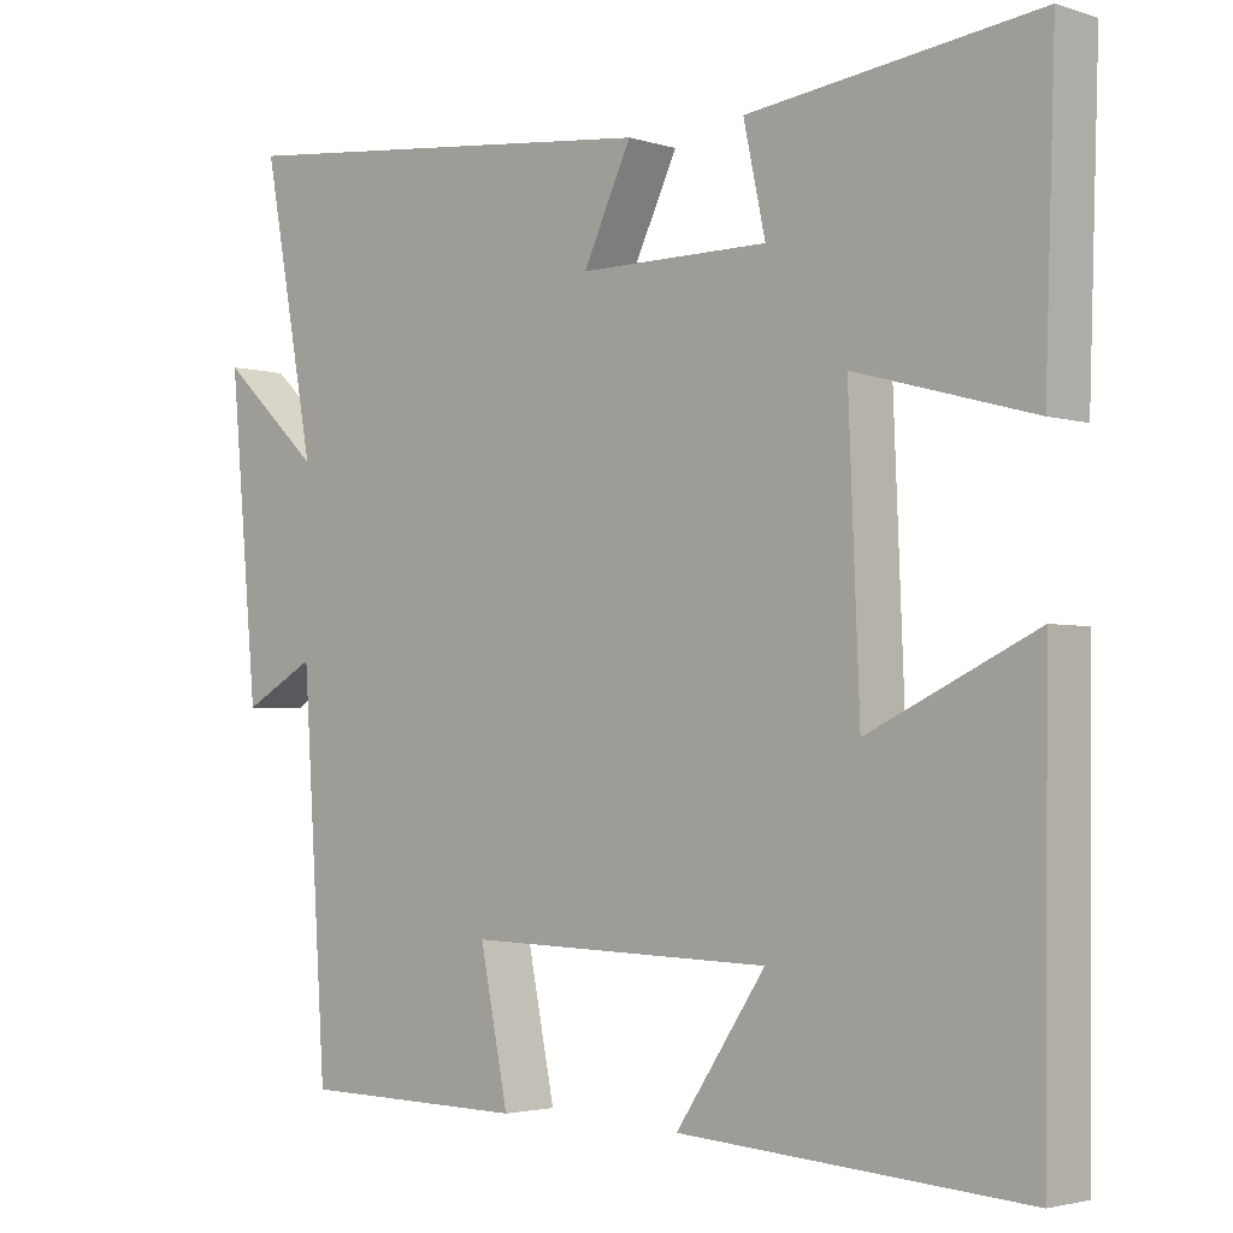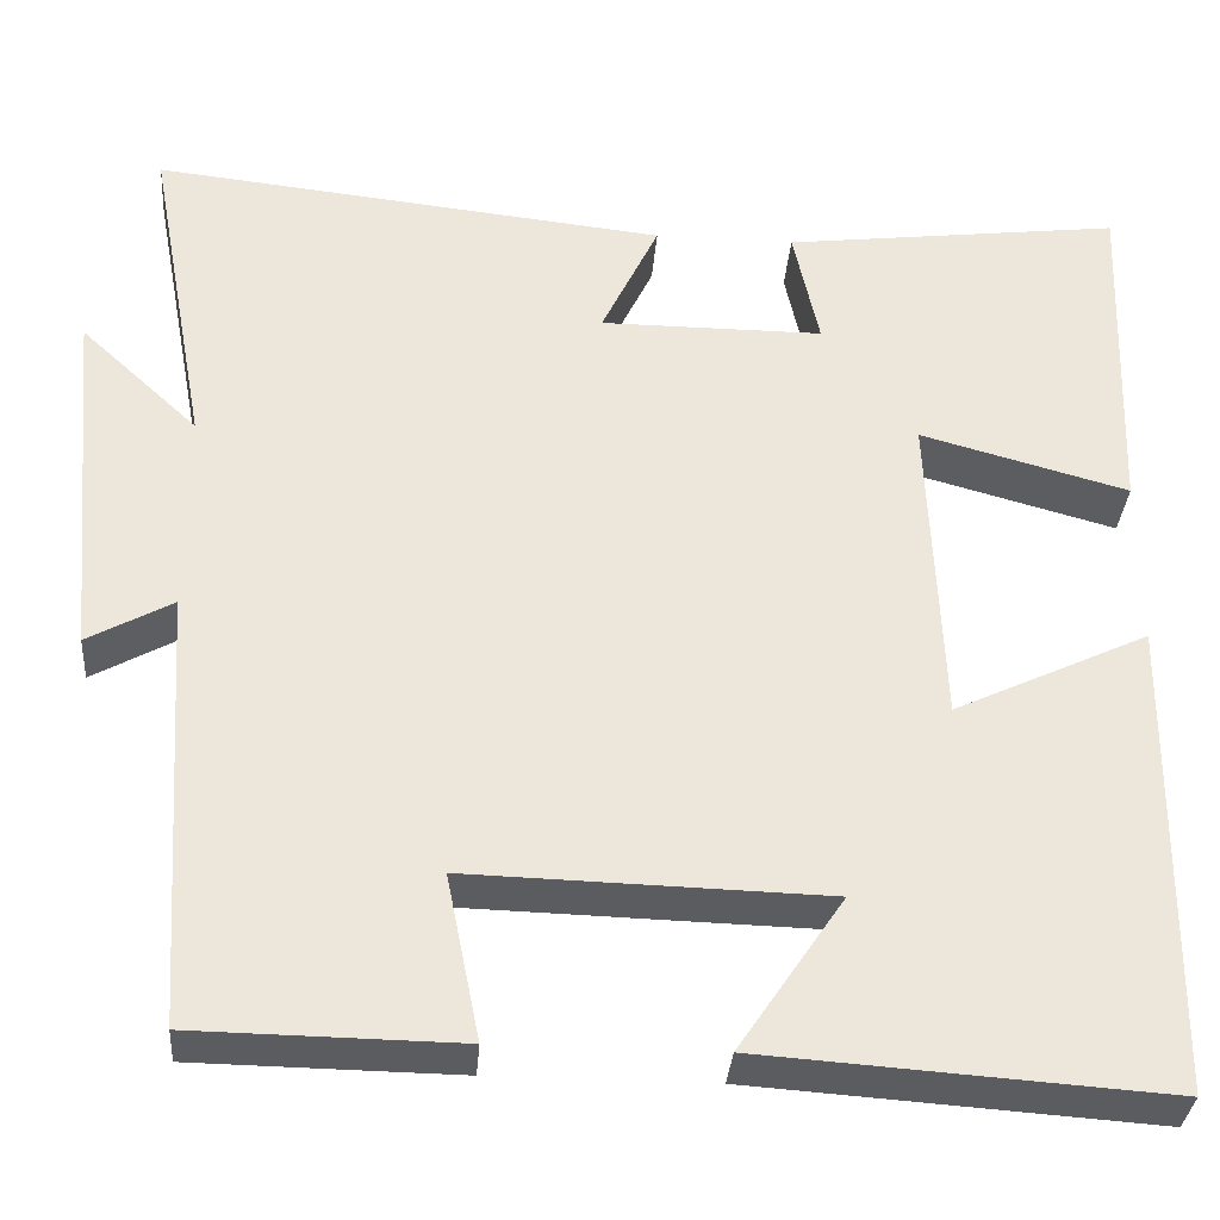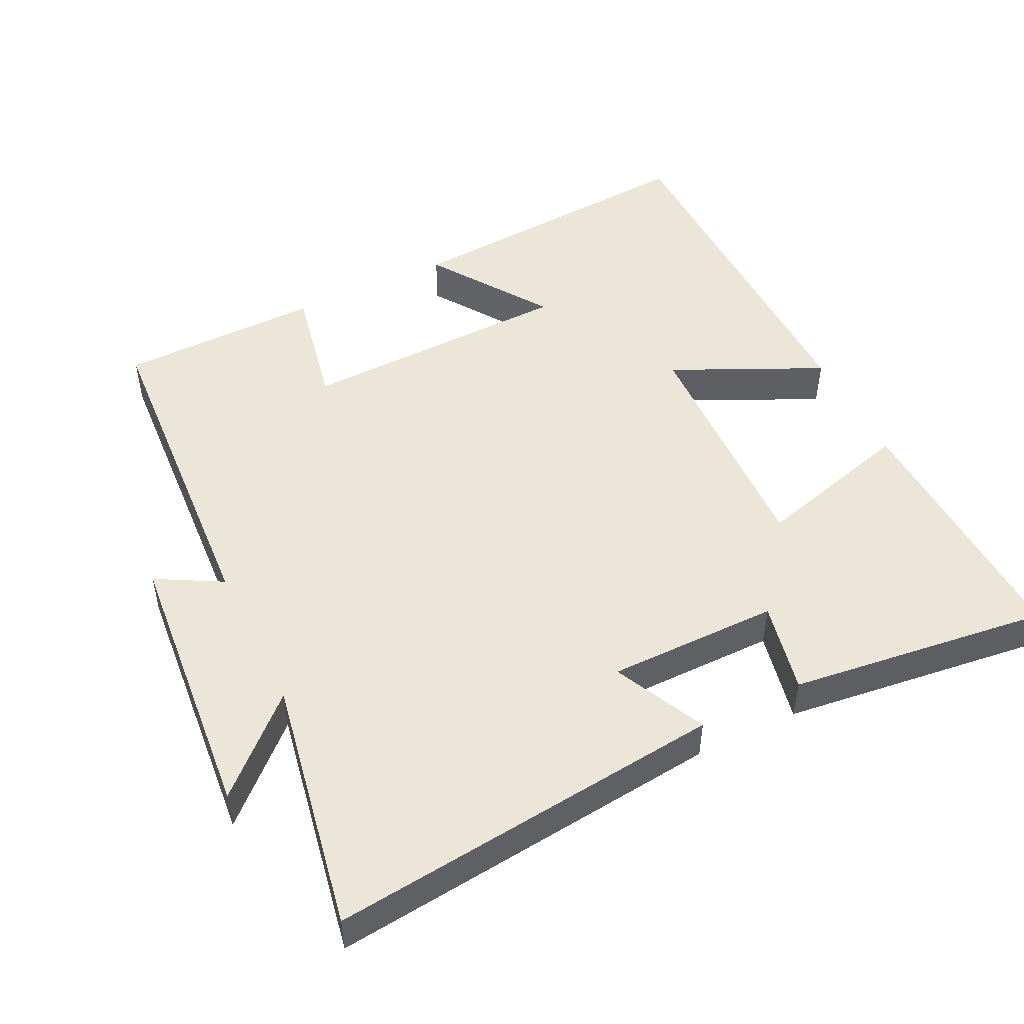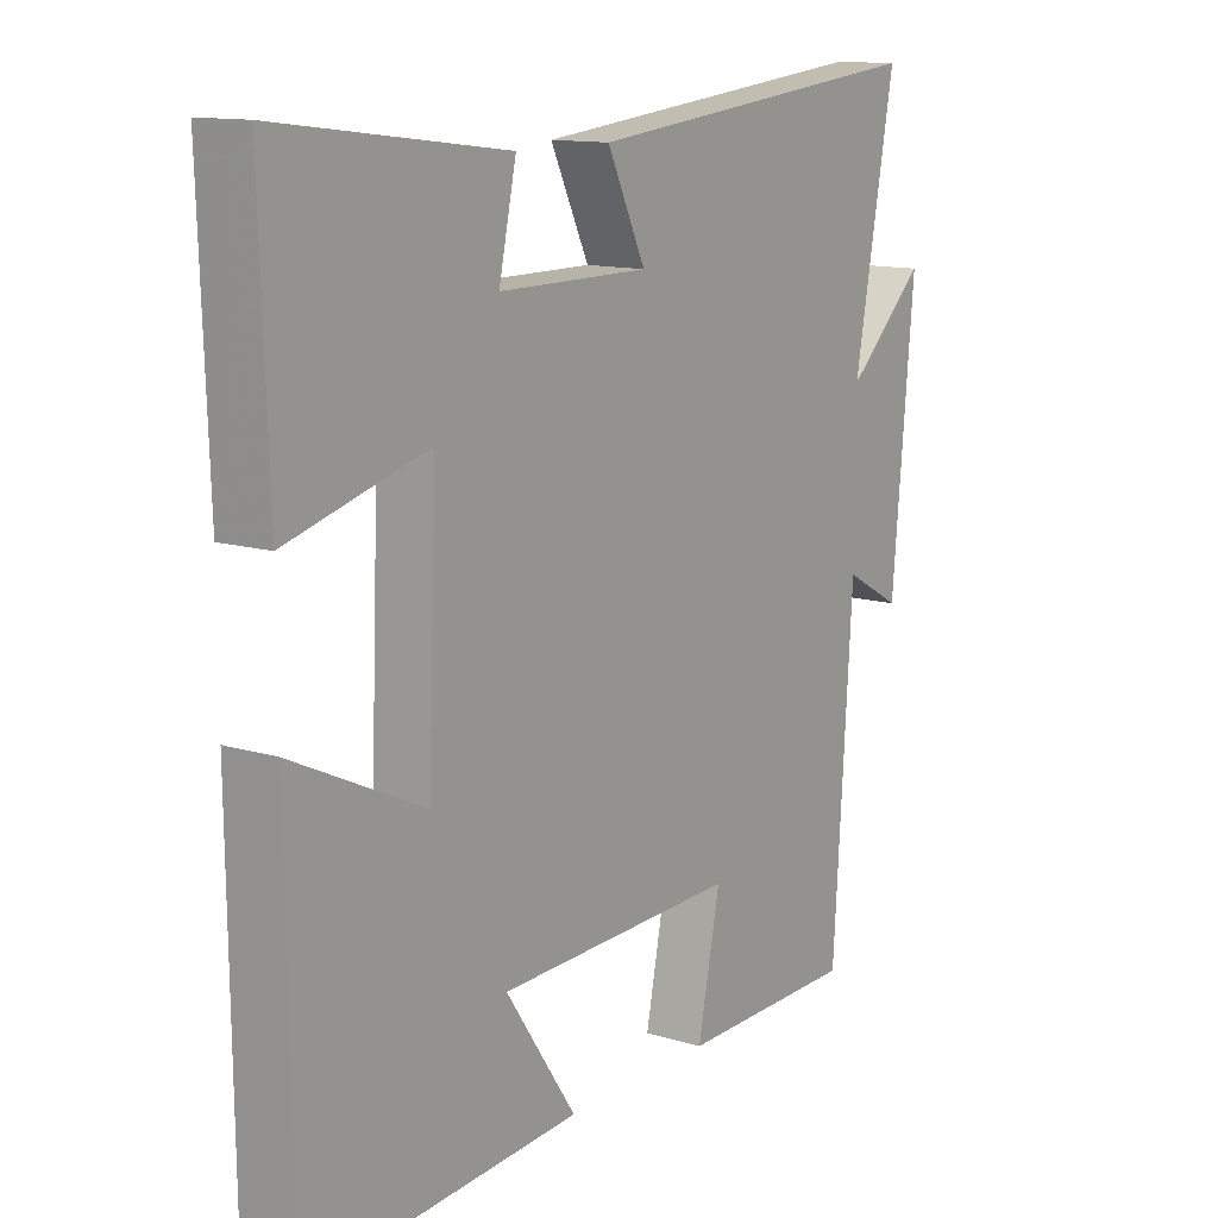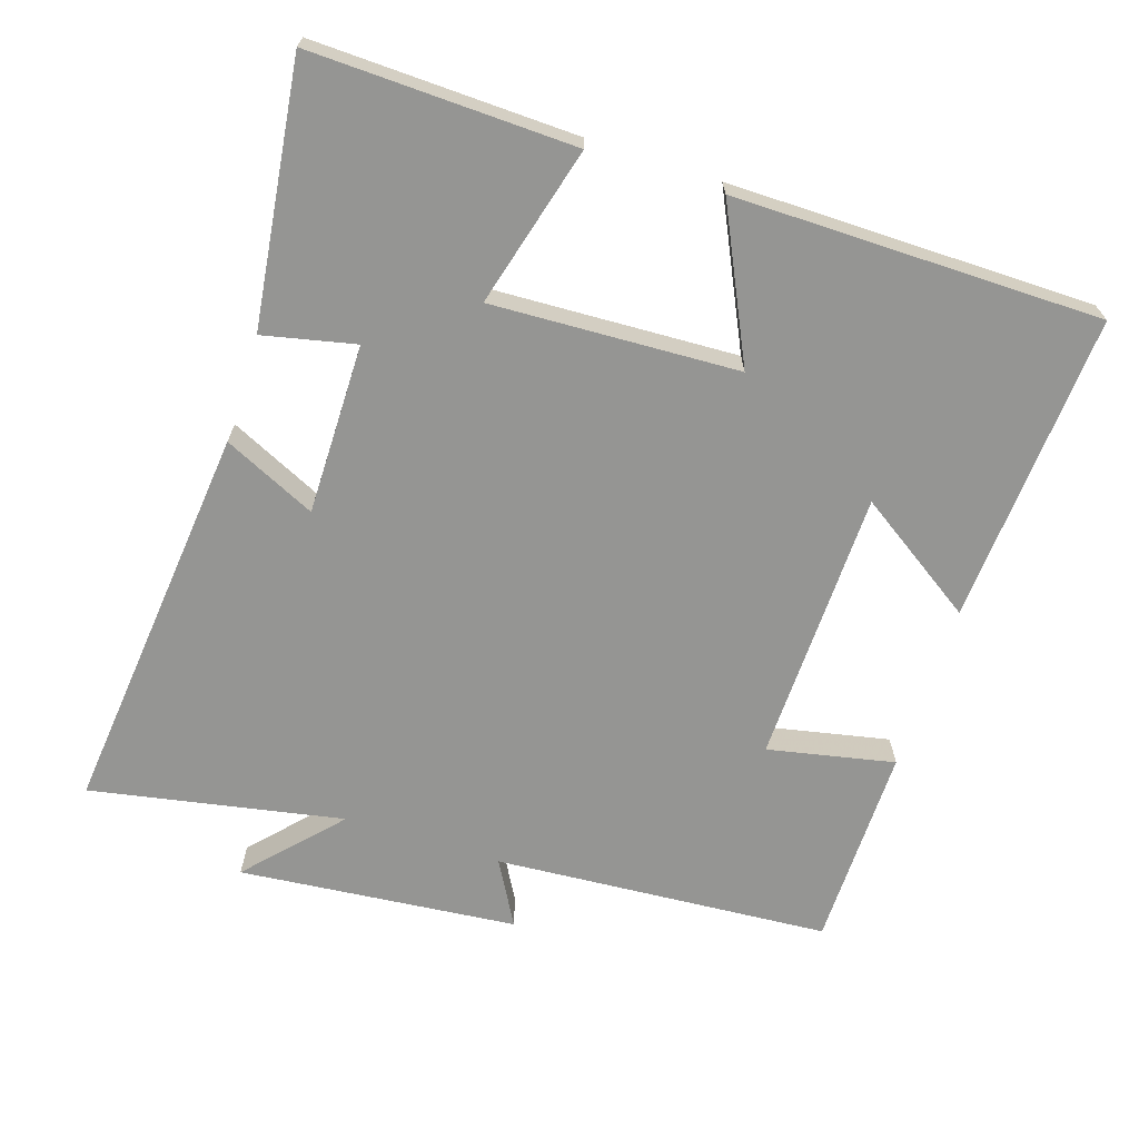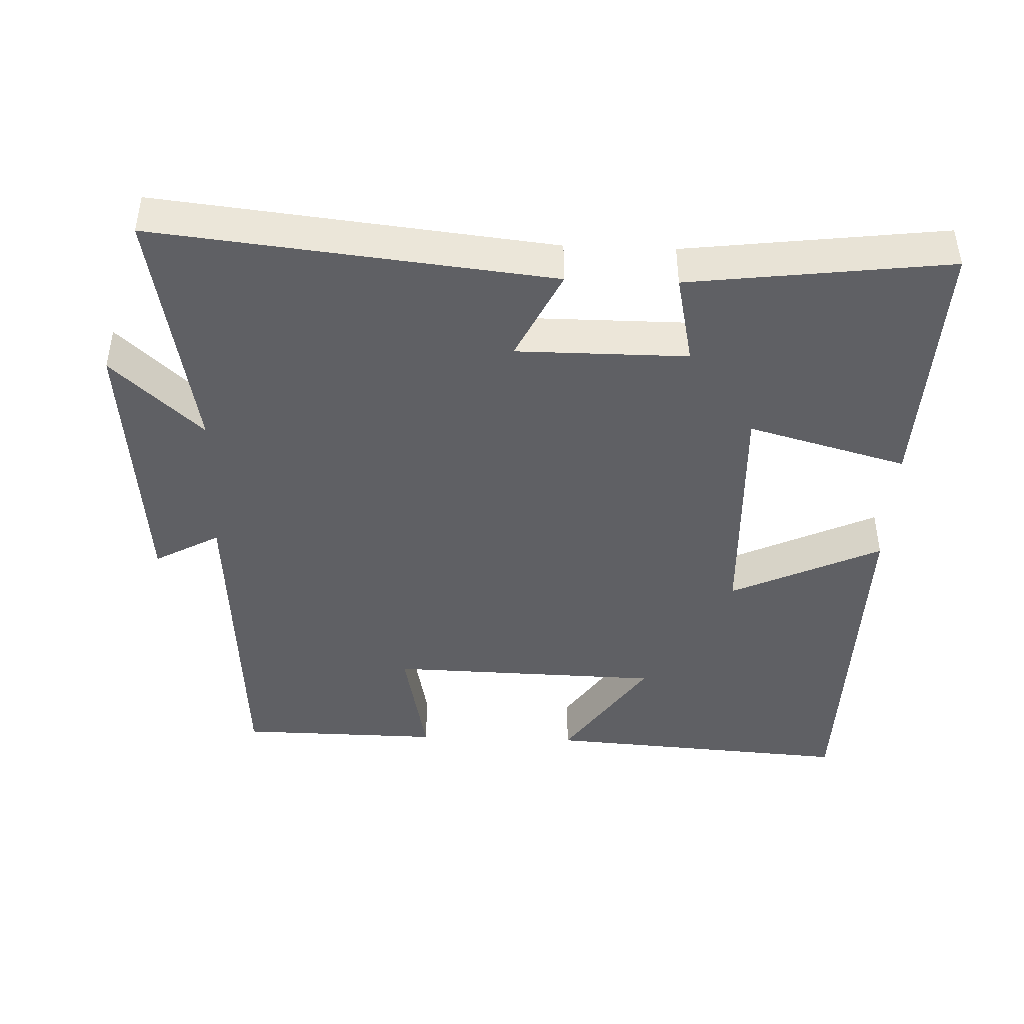
<metadata>
{"format":"obj","ext":"obj","renderer":"f3d","projection":"perspective","resolution":1024,"background":"white","views":[{"elev":-2.9,"azim":42.9,"up":"+Z"},{"elev":-33.7,"azim":-4.4,"up":"+Z"},{"elev":49.1,"azim":-26.2,"up":"+Y"},{"elev":12.7,"azim":125.1,"up":"+Z"},{"elev":-67.3,"azim":72.3,"up":"+Y"},{"elev":-43.6,"azim":-2.2,"up":"+Y"}]}
</metadata>
<code>
v -0.469 0.07 -0.496
v -0.5 0.07 -0.021
v -0.592 0.07 -0.072
v -0.628 0.07 0.322
v -0.5 0.07 0.203
v -0.566 0.07 0.56
v -0.007 0.07 0.5
v -0.069 0.07 0.37
v 0.173 0.07 0.37
v 0.145 0.07 0.5
v 0.513 0.07 0.546
v 0.5 0.07 0.174
v 0.274 0.07 0.236
v 0.288 0.07 -0.112
v 0.5 0.07 -0.012
v 0.494 0.07 -0.53
v 0.056 0.07 -0.5
v 0.17 0.07 -0.331
v -0.218 0.07 -0.321
v -0.182 0.07 -0.5
v -0.469 0 -0.496
v -0.5 0 -0.021
v -0.592 0 -0.072
v -0.628 0 0.322
v -0.5 0 0.203
v -0.566 0 0.56
v -0.007 0 0.5
v -0.069 0 0.37
v 0.173 0 0.37
v 0.145 0 0.5
v 0.513 0 0.546
v 0.5 0 0.174
v 0.274 0 0.236
v 0.288 0 -0.112
v 0.5 0 -0.012
v 0.494 0 -0.53
v 0.056 0 -0.5
v 0.17 0 -0.331
v -0.218 0 -0.321
v -0.182 0 -0.5
f 19 20 1 2
f 18 19 2
f 15 16 17 18
f 14 15 18
f 13 14 18 2
f 11 12 13
f 10 11 13
f 9 10 13
f 8 9 13 2
f 5 6 7 8
f 5 8 2 3
f 3 4 5
f 22 21 40 39
f 22 39 38
f 38 37 36 35
f 38 35 34
f 22 38 34 33
f 33 32 31
f 33 31 30
f 33 30 29
f 22 33 29 28
f 28 27 26 25
f 23 22 28 25
f 25 24 23
f 1 21 22 2
f 2 22 23 3
f 3 23 24 4
f 4 24 25 5
f 5 25 26 6
f 6 26 27 7
f 7 27 28 8
f 8 28 29 9
f 9 29 30 10
f 10 30 31 11
f 11 31 32 12
f 12 32 33 13
f 13 33 34 14
f 14 34 35 15
f 15 35 36 16
f 16 36 37 17
f 17 37 38 18
f 18 38 39 19
f 19 39 40 20
f 20 40 21 1

</code>
